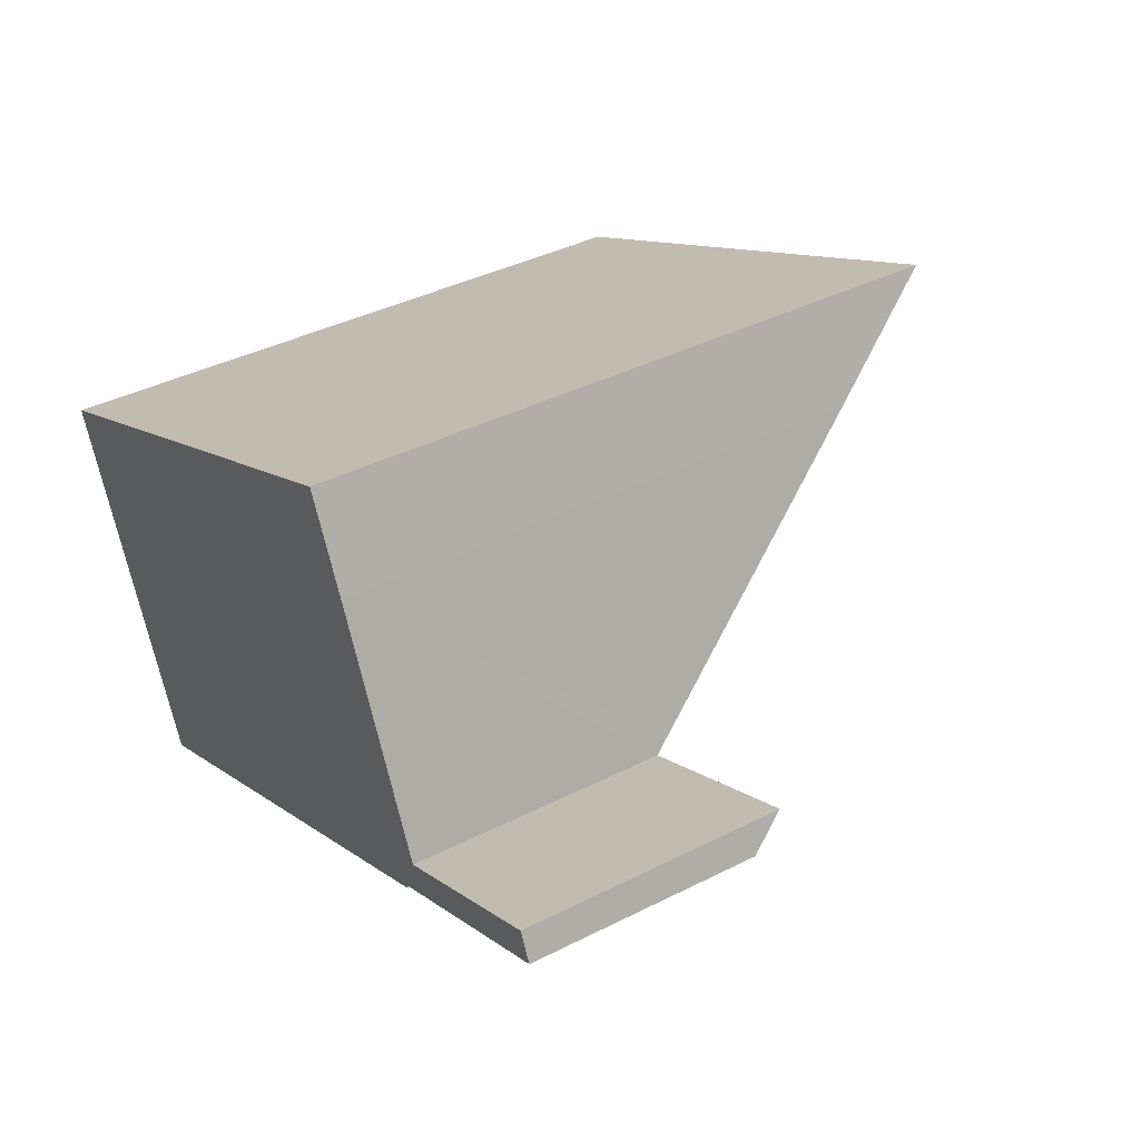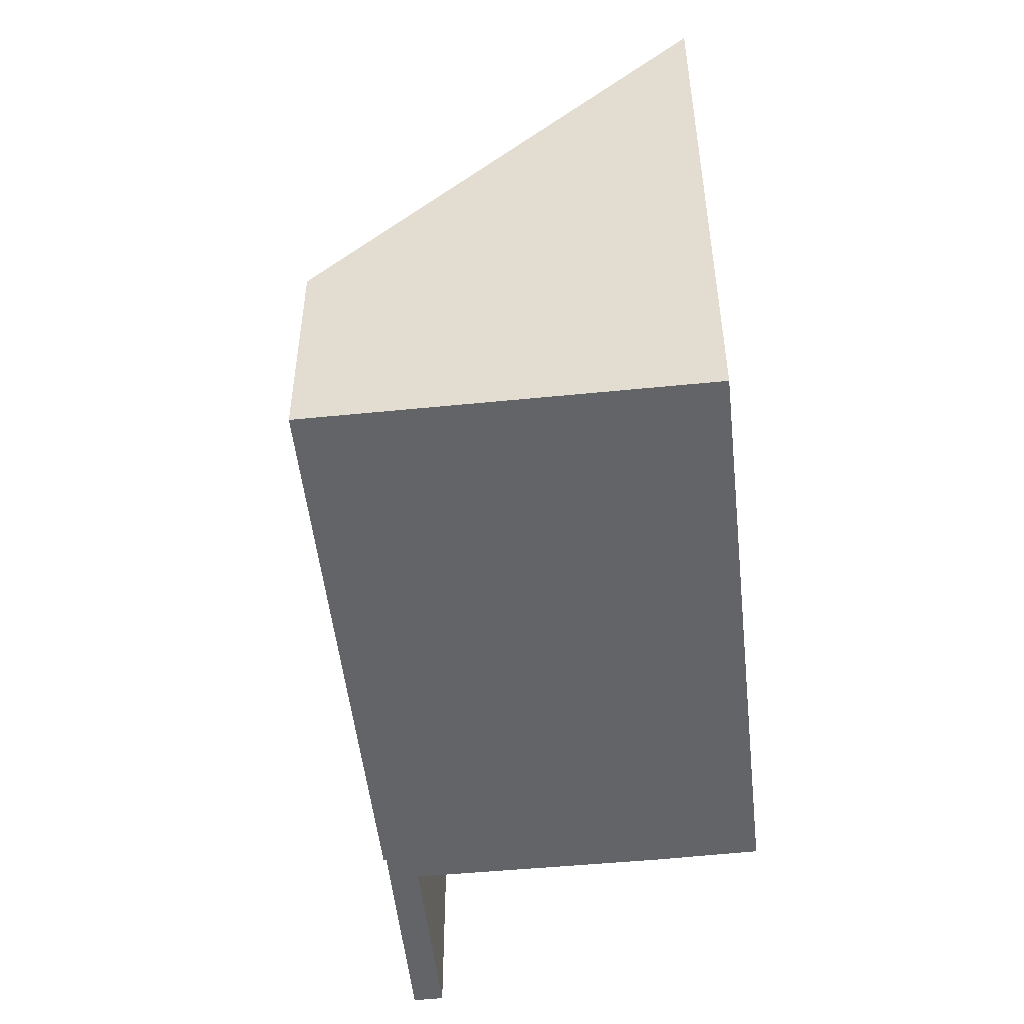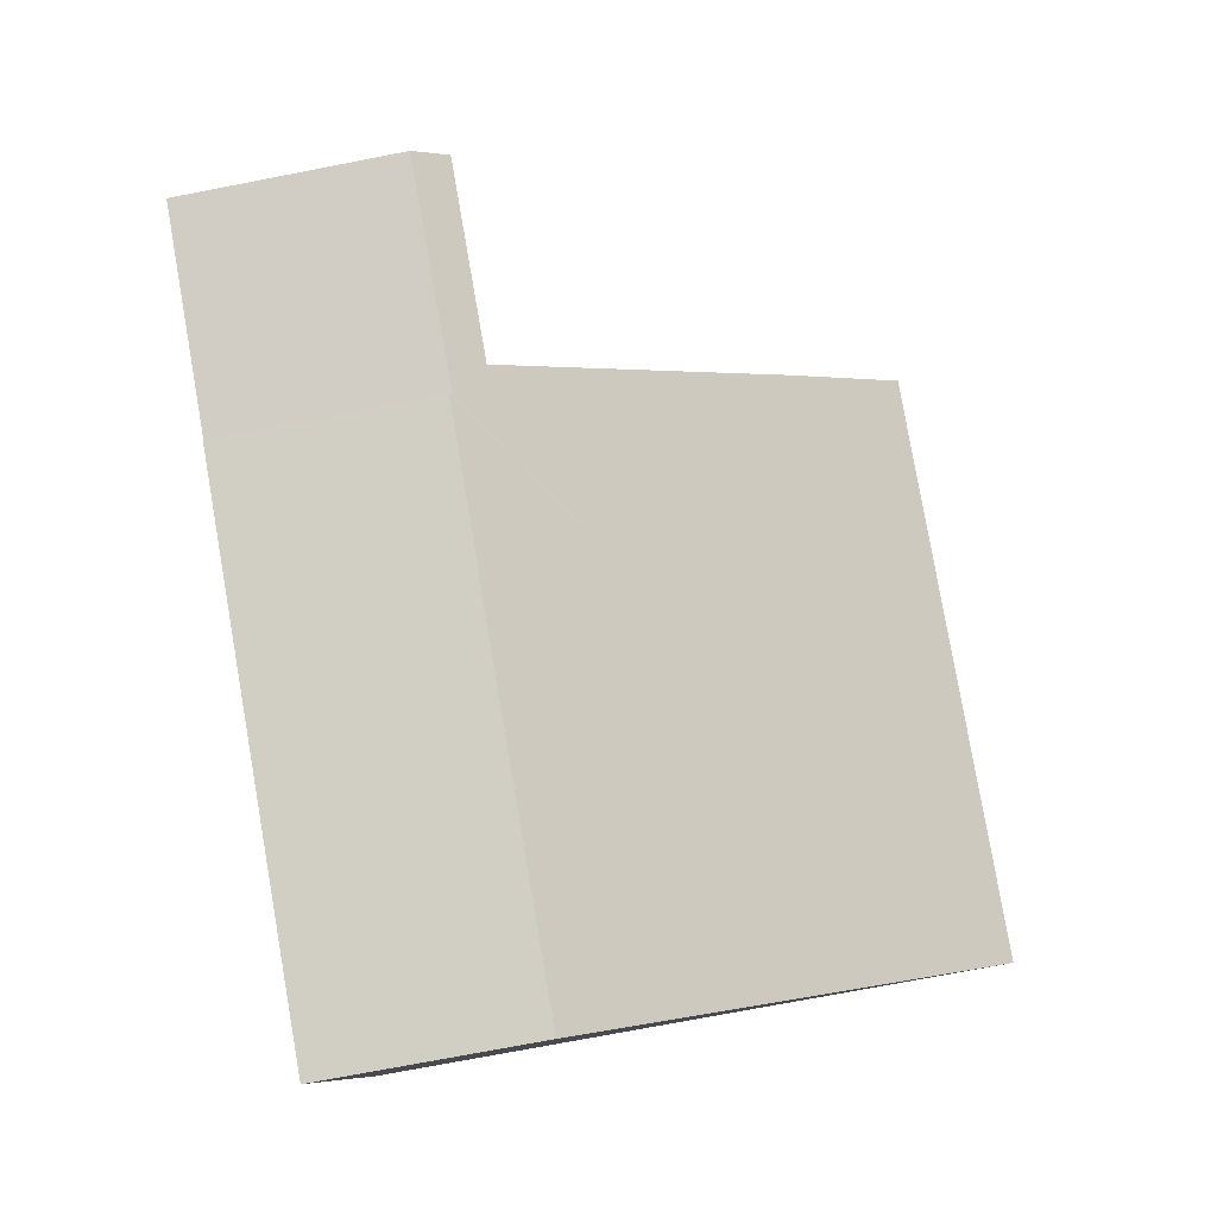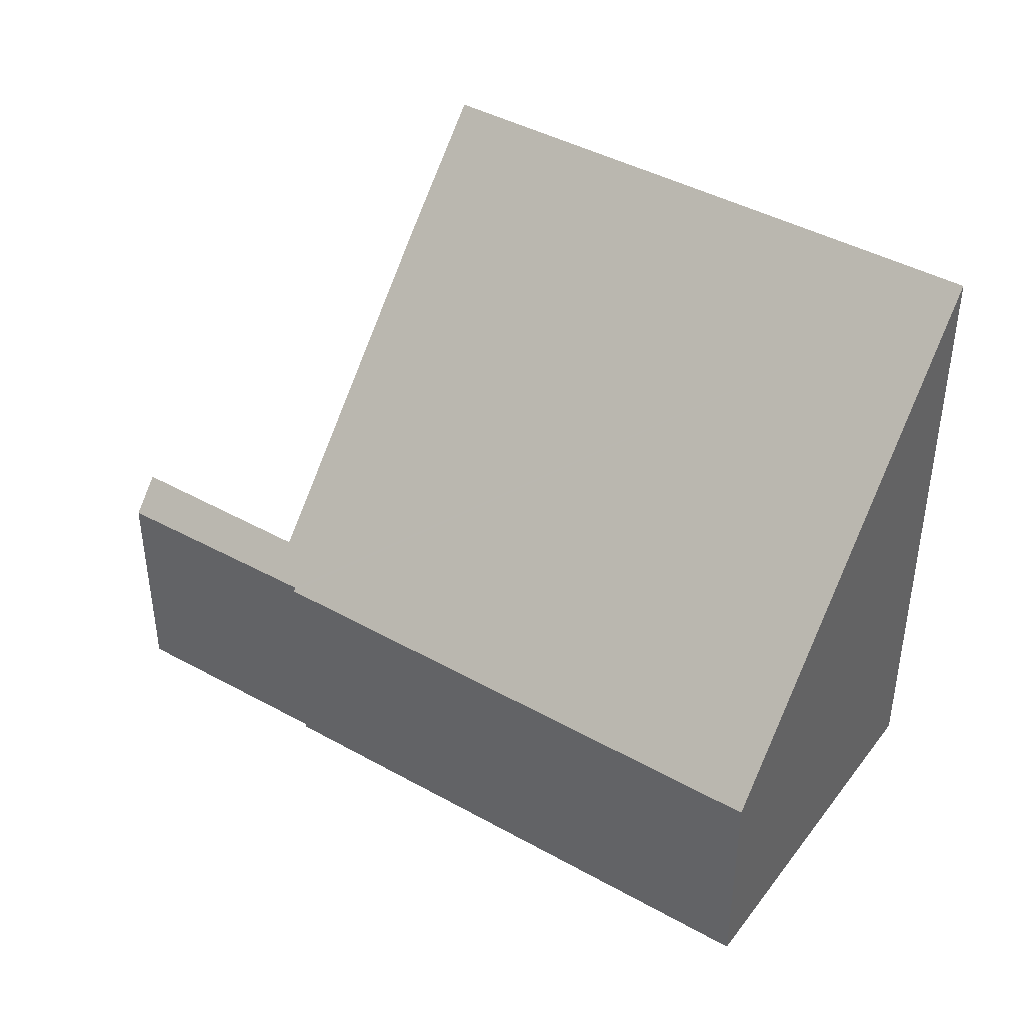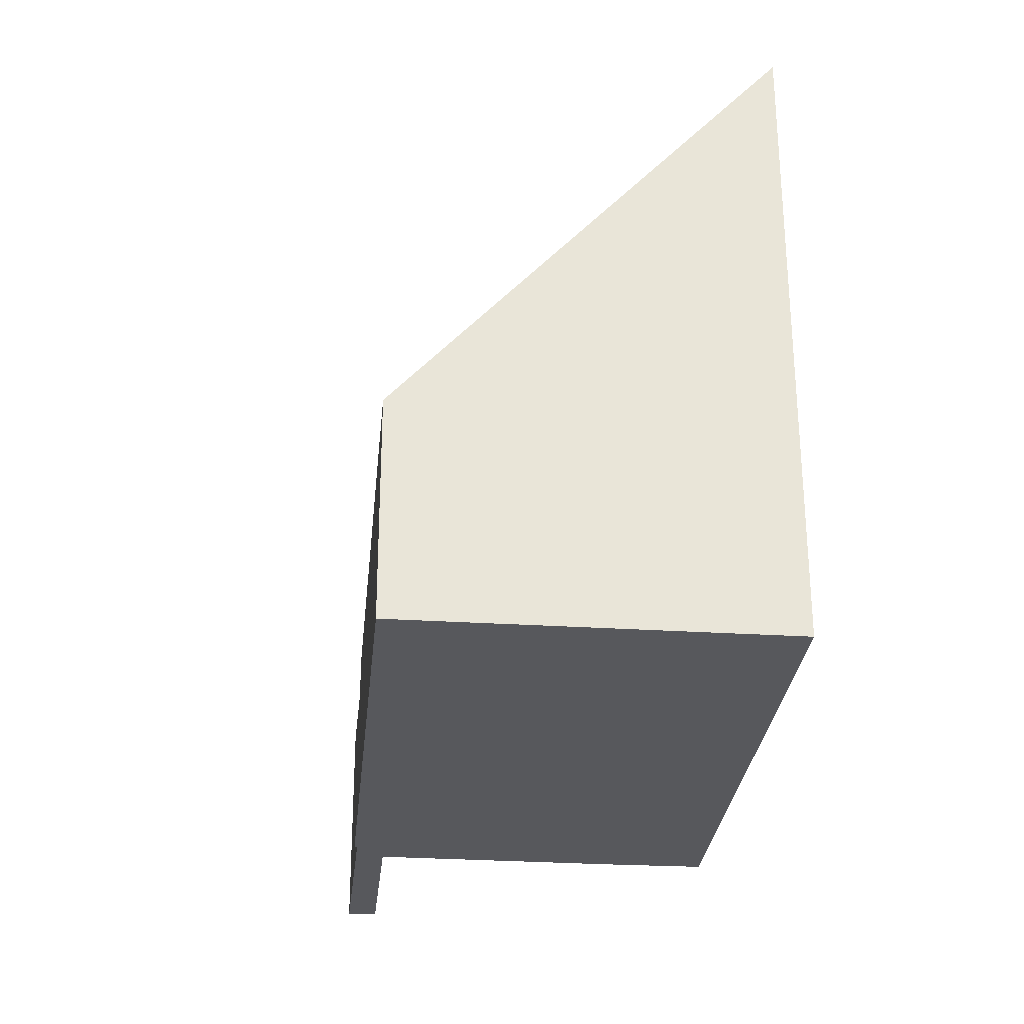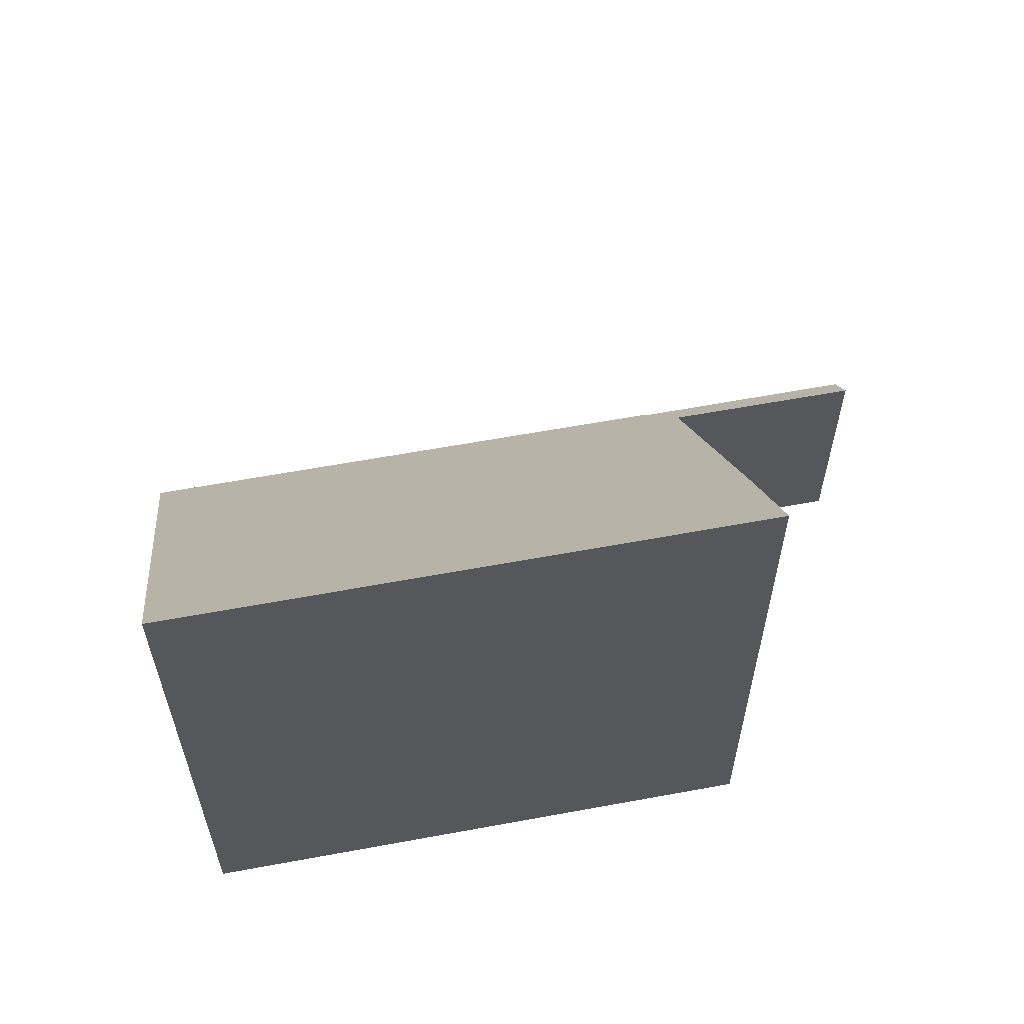
<metadata>
{"format":"obj","ext":"obj","renderer":"f3d","projection":"perspective","resolution":1024,"background":"white","views":[{"elev":39.1,"azim":57.5,"up":"+Z"},{"elev":-51.1,"azim":-108.3,"up":"+Y"},{"elev":-75.0,"azim":100.9,"up":"+Z"},{"elev":42.2,"azim":-170.7,"up":"+Y"},{"elev":-28.7,"azim":-120.0,"up":"+Y"},{"elev":60.5,"azim":-35.2,"up":"+Y"}]}
</metadata>
<code>
v  0 7.581 4.642e-16
v  8.023 2.635 -1.335
v  1.891 2.618 -4.138
v  8.008 2.672 -1.304
v  8.41 2.669 -1.124
v  8.175 3.048 -0.85
v  10.47 2.656 -0.202
v  8.099 3.245 -0.686
v  6.959 6.27 1.842
v  6.44 7.59 2.935
v  10.32 3.048 0.125
v  8.265 3.048 -0.809
v  8.023 8.175e-17 -1.335
v  1.891 2.534e-16 -4.138
v  10.47 1.237e-17 -0.202
v  8.008 7.985e-17 -1.304
v  8.41 6.883e-17 -1.124
v  0 0 0
v  6.44 -1.797e-16 2.935
v  8.175 5.205e-17 -0.85
v  10.32 -7.654e-18 0.125
v  8.265 4.954e-17 -0.809
v  6.959 -1.128e-16 1.842
v  8.099 4.201e-17 -0.686
g defaultobject
f 1 2 3
f 2 1 4
f 4 1 5
f 5 1 6
f 5 6 7
f 6 1 8
f 8 1 9
f 9 1 10
f 6 11 7
f 11 6 12
f 13 3 2
f 3 13 14
f 15 5 7
f 5 15 4
f 4 15 16
f 16 15 17
f 3 18 1
f 18 3 14
f 1 19 10
f 19 1 18
f 20 12 6
f 12 20 11
f 11 20 21
f 21 20 22
f 19 9 10
f 9 19 23
f 23 8 9
f 8 23 6
f 6 23 20
f 20 23 24
f 21 7 11
f 7 21 15
f 16 2 4
f 2 16 13
f 21 17 15
f 17 21 22
f 17 22 16
f 16 22 20
f 16 20 24
f 16 24 23
f 16 14 13
f 14 16 23
f 14 23 19
f 14 19 18

</code>
